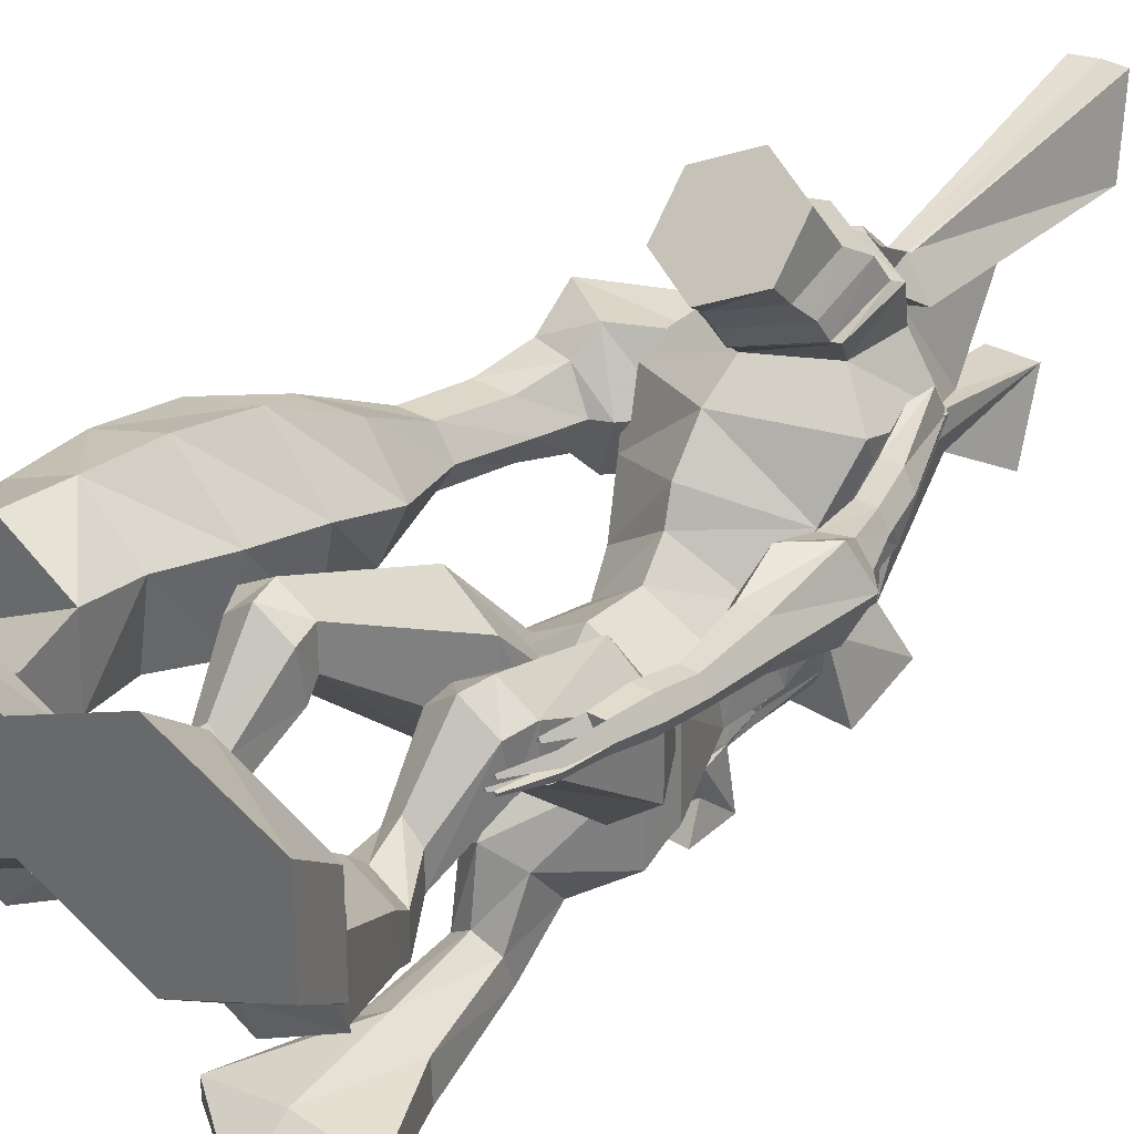
<metadata>
{"format":"obj","ext":"obj","renderer":"f3d","projection":"perspective","resolution":1024,"background":"white","views":[{"elev":31.3,"azim":38.9,"up":"+Z"}]}
</metadata>
<code>
o polySurface1
v -0.8652 -0.01023 0.3182
v -0.8652 -0.01023 0.7111
v -0.8048 0.2159 0.5415
v -0.8048 0.2159 0.1581
v -0.4254 -0.01023 0.9075
v -0.4088 0.2159 0.7332
v 0.01432 -0.01023 0.7111
v -0.01283 0.2159 0.5415
v 0.01432 -0.01023 0.3182
v -0.01283 0.2159 0.1581
v -0.4254 -0.01023 0.1218
v -0.4088 0.2159 -0.03364
v -0.5281 0.6926 -0.1617
v -0.5281 0.6926 0.01811
v -0.4833 0.7899 -0.05934
v -0.4833 0.7899 -0.2154
v -0.3673 0.6926 0.108
v -0.3542 0.7899 0.01869
v -0.2065 0.6926 0.01811
v -0.225 0.7899 -0.05934
v -0.2065 0.6926 -0.1617
v -0.225 0.7899 -0.2154
v -0.3673 0.6926 -0.2516
v -0.3542 0.7899 -0.2934
v -0.3855 0.9601 -0.01361
v -0.3855 0.9601 -0.1519
v -0.3143 0.9601 0.05551
v -0.243 0.9601 -0.01361
v -0.243 0.9601 -0.1519
v -0.3143 0.9601 -0.221
v -0.4547 1.179 0.2185
v -0.4547 1.215 0.02267
v -0.3283 1.161 0.3165
v -0.202 1.179 0.2185
v -0.202 1.215 0.02267
v -0.3283 1.232 -0.07526
v -0.4941 1.276 0.2467
v -0.4941 1.276 0.08517
v -0.3542 1.276 0.3275
v -0.2142 1.276 0.2467
v -0.2142 1.276 0.08517
v -0.3542 1.276 0.004415
v -0.4617 1.834 -0.01646
v -0.4617 1.834 -0.3207
v -0.2686 1.834 0.1357
v -0.07544 1.834 -0.01646
v -0.07544 1.834 -0.3207
v -0.2686 1.834 -0.4729
v -0.2702 2.148 -0.347
v -0.2702 2.005 -0.4179
v -0.1612 2.22 -0.3115
v -0.05223 2.148 -0.347
v -0.05223 2.005 -0.4179
v -0.1612 1.934 -0.4533
v -0.3542 -0.01023 0.4507
v -0.2577 2.1 -0.3742
v -0.7501 0.2365 0.4035
v -0.7501 0.2365 0.1145
v -0.4276 0.2365 0.5481
v -0.1051 0.2365 0.4035
v -0.1051 0.2365 0.1145
v -0.4276 0.2365 -0.03001
v -0.7161 0.3146 -0.03025
v -0.7161 0.3146 0.3092
v -0.6842 0.3352 0.2319
v -0.6842 0.3352 -0.04643
v -0.4111 0.3146 0.4789
v -0.4183 0.3352 0.371
v -0.1061 0.3146 0.3092
v -0.1524 0.3352 0.2319
v -0.1061 0.3146 -0.03025
v -0.1524 0.3352 -0.04643
v -0.4111 0.3146 -0.2
v -0.4183 0.3352 -0.1856
v 0.8938 -0.01023 0.3182
v 0.8335 0.2159 0.1581
v 0.8335 0.2159 0.5415
v 0.8938 -0.01023 0.7111
v 0.4375 0.2159 0.7332
v 0.4541 -0.01023 0.9075
v 0.04147 0.2159 0.5415
v 0.01432 -0.01023 0.7111
v 0.04147 0.2159 0.1581
v 0.01432 -0.01023 0.3182
v 0.4375 0.2159 -0.03364
v 0.4541 -0.01023 0.1218
v 0.5568 0.6926 -0.1617
v 0.512 0.7899 -0.2154
v 0.512 0.7899 -0.05934
v 0.5568 0.6926 0.01811
v 0.3828 0.7899 0.01869
v 0.396 0.6926 0.108
v 0.2537 0.7899 -0.05934
v 0.2352 0.6926 0.01811
v 0.2537 0.7899 -0.2154
v 0.2352 0.6926 -0.1617
v 0.3828 0.7899 -0.2934
v 0.396 0.6926 -0.2516
v 0.4142 0.9601 -0.1519
v 0.4142 0.9601 -0.01361
v 0.3429 0.9601 0.05551
v 0.2716 0.9601 -0.01361
v 0.2716 0.9601 -0.1519
v 0.3429 0.9601 -0.221
v 0.4833 1.215 0.02267
v 0.4833 1.179 0.2185
v 0.357 1.161 0.3165
v 0.2306 1.179 0.2185
v 0.2306 1.215 0.02267
v 0.357 1.232 -0.07526
v 0.5228 1.276 0.08517
v 0.5228 1.276 0.2467
v 0.3828 1.276 0.3275
v 0.2429 1.276 0.2467
v 0.2429 1.276 0.08517
v 0.3828 1.276 0.004415
v 0.4904 1.834 -0.3207
v 0.4904 1.834 -0.01646
v 0.2972 1.834 0.1357
v 0.1041 1.834 -0.01646
v 0.1041 1.834 -0.3207
v 0.2972 1.834 -0.4729
v 0.2989 2.005 -0.4179
v 0.2989 2.148 -0.347
v 0.1899 2.22 -0.3115
v 0.08087 2.148 -0.347
v 0.08087 2.005 -0.4179
v 0.1899 1.934 -0.4533
v 0.3828 -0.01023 0.4507
v 0.2863 2.054 -0.3793
v 0.7788 0.2365 0.1145
v 0.7788 0.2365 0.4035
v 0.4562 0.2365 0.5481
v 0.1337 0.2365 0.4035
v 0.1337 0.2365 0.1145
v 0.4562 0.2365 -0.03001
v 0.7448 0.3146 -0.03025
v 0.7128 0.3352 -0.04643
v 0.7128 0.3352 0.2319
v 0.7448 0.3146 0.3092
v 0.4469 0.3352 0.371
v 0.4398 0.3146 0.4789
v 0.181 0.3352 0.2319
v 0.1348 0.3146 0.3092
v 0.181 0.3352 -0.04643
v 0.1348 0.3146 -0.03025
v 0.4469 0.3352 -0.1856
v 0.4398 0.3146 -0.2
v -0.2886 0.8319 -1.086
v -0.2902 0.8319 -0.997
v -0.106 1.245 -0.9647
v -0.1027 1.245 -1.138
v 0.03121 0.8319 -0.9465
v 0.02988 1.245 -0.8755
v 0.3543 0.8319 -0.9849
v 0.169 1.245 -0.9596
v 0.356 0.8319 -1.074
v 0.1722 1.245 -1.133
v 0.03454 0.8319 -1.124
v 0.03637 1.245 -1.222
v -0.06421 1.604 -0.8667
v -0.06187 1.652 -0.9916
v 0.02851 1.58 -0.8024
v 0.1236 1.604 -0.8632
v 0.1259 1.652 -0.9881
v 0.03319 1.676 -1.052
v -0.09999 1.69 -0.6211
v -0.09684 1.833 -0.7897
v 0.02349 1.618 -0.5345
v 0.1501 1.69 -0.6164
v 0.1533 1.833 -0.785
v 0.02981 1.905 -0.8716
v -0.3027 1.94 -0.3309
v -0.2963 1.94 -0.6719
v 0.01637 1.94 -0.1544
v 0.3418 1.94 -0.3189
v 0.3482 1.94 -0.6598
v 0.02915 1.94 -0.8364
v 0.01594 2.04 -0.1315
v -0.3033 2.04 -0.3006
v 0.3413 2.04 -0.2886
v 0.3474 2.04 -0.6147
v 0.01474 2.101 -0.06765
v -0.3042 2.101 -0.2525
v 0.3404 2.101 -0.2405
v -0.003443 2.372 -0.08835
v -0.2124 2.404 -0.2383
v 0.211 2.404 -0.2304
v -0.0295 2.502 0.01885
v -0.2889 2.575 -0.1623
v 0.2365 2.575 -0.1525
v -0.0472 2.556 0.1452
v -0.3975 2.76 0.01793
v 0.3076 2.76 0.03115
v -0.2506 3.149 0.6235
v -0.2492 2.867 0.5476
v -0.243 2.812 0.6301
v -0.2448 3.078 0.7236
v 0.003836 2.727 0.5144
v 0.002457 2.678 0.588
v 0.2555 2.867 0.5571
v 0.2462 2.812 0.6393
v -0.2149 2.732 0.7057
v -0.2165 2.966 0.7893
v 0.000959 2.615 0.6679
v 0.2153 2.732 0.7138
v 0.2444 3.078 0.7328
v 0.2137 2.966 0.7974
v -0.001046 3.211 0.7749
v -0.002174 3.083 0.8352
v 0.03415 0.6083 -1.104
v -0.006334 2.91 1.057
v -0.2198 2.823 0.9644
v -0.2165 2.649 0.787
v 0.000315 2.562 0.7023
v 0.2138 2.649 0.7951
v 0.2104 2.823 0.9725
v -0.05677 2.701 0.3132
v -0.4766 2.904 0.2574
v 0.3649 2.904 0.2731
v -0.04193 2.85 0.4322
v -0.3057 2.999 0.4213
v 0.2221 2.999 0.4312
v -0.2648 2.898 0.5334
v 0.00402 2.747 0.5046
v 0.2715 2.898 0.5434
v 0.3471 2.101 -0.5982
v 0.2165 2.47 -0.5225
v 0.2431 2.722 -0.505
v 0.3122 3.169 -0.2102
v 0.254 3.149 0.6329
v 0.000992 3.289 0.6662
v 0.3667 3.311 0.1772
v 0.2223 3.296 0.4193
v 0.2703 3.201 0.611
v 0.05087 2.104 -0.771
v 0.03901 2.481 -0.6921
v -0.2972 2.04 -0.6267
v 0.02816 2.04 -0.7838
v -0.2975 2.101 -0.6102
v -0.2069 2.47 -0.5304
v -0.2823 2.722 -0.5148
v -0.393 3.169 -0.2235
v -0.4748 3.311 0.1615
v -0.3055 3.296 0.4094
v -0.266 3.201 0.601
v 0.024 2.101 -0.7831
v 0.02594 3.362 0.6233
v 0.00202 3.369 0.6398
v -0.02028 3.329 0.6222
v -0.09495 3.423 0.4107
v -0.01899 3.426 0.5532
v 0.02718 3.43 0.5576
v -0.007709 3.624 0.453
v 0.005508 3.63 0.4536
v -0.07413 3.62 0.4487
v 0.01458 3.456 0.4125
v 0.006021 4.512 0.3627
v -0.1322 4.514 0.3719
v -0.1059 4.606 0.7159
v -0.000674 4.628 0.72
v 0.1099 4.616 0.7233
v 0.1465 4.529 0.3753
v -0.06203 3.621 0.2934
v 0.07926 3.629 0.2973
v 0.05106 2.223 -0.7812
v 0.07548 2.576 -0.779
v 0.04077 2.728 -0.7861
v 0.04702 3.53 0.1473
v -0.02258 3.629 0.2732
v -0.009218 4.19 0.3431
v -0.1096 4.169 0.3234
v -0.05707 4.133 0.2913
v 0.0221 2.774 -0.6723
v 0.02383 2.893 -0.7648
v 0.005358 2.763 -0.8376
v 0.05669 2.757 -1.042
v 0.03973 3.376 -0.29
v 0.08806 3.148 -0.593
v 0.1022 3.329 -0.4881
v 0.04146 3.495 -0.3824
v 0.1024 3.611 -0.05465
v 0.1058 3.572 -0.1638
v 0.05615 3.183 -0.7523
v -0.1543 3.519 0.1435
v -0.09557 3.607 0.2633
v 0.04116 3.852 -0.08593
v 0.1112 4.218 -0.1221
v 0.1374 4.081 -0.4386
v -0.1088 4.074 -0.4295
v -0.08733 4.208 -0.1184
v -0.0156 3.845 -0.08343
v -0.05821 3.552 -0.05416
v -0.1346 3.378 -0.279
v -0.07118 2.759 -0.6631
v 0.04546 3.8 -0.2765
v -0.02569 3.8 -0.2654
v 0.0531 3.464 -0.649
v 0.1409 3.226 -0.9522
v 0.137 3.551 -0.8591
v -0.0745 3.525 -0.213
v -0.1329 3.497 -0.3715
v 0.0227 3.19 -0.8147
v -0.0206 3.189 -0.7406
v -0.09724 3.227 -0.9402
v -0.09615 3.553 -0.8474
v 0.02044 3.552 -0.8532
v -0.01961 3.465 -0.6374
v -0.04826 2.749 -0.8276
v -0.06944 2.878 -0.7556
v -0.05962 3.16 -0.5772
v -0.07895 3.355 -0.4598
v -0.01657 2.785 -0.8511
v -0.03691 2.479 -0.6433
v -0.01477 2.108 -0.7517
v -0.01458 2.228 -0.7619
v -0.03509 2.746 -0.7407
v -0.03959 2.557 -0.7325
v -0.01342 2.453 -0.8236
v -0.0124 2.593 -0.8783
v 0.05317 2.584 -0.8938
v 0.05221 2.449 -0.8429
v -0.03467 2.779 -1.045
v -0.05106 2.512 -1.024
v 0.08486 2.494 -1.013
v 0.02033 2.765 -1.049
v -0.7754 1.177 -0.09647
v -1.064 1.177 -0.2148
v -1.008 1.453 -0.2443
v -0.6954 1.453 -0.1475
v -0.9612 1.177 0.455
v -0.724 1.177 0.2385
v -0.6374 1.453 0.2169
v -0.8915 1.453 0.4846
v -0.9462 1.73 -0.2402
v -0.6383 1.73 -0.1601
v -1.262 1.453 0.02329
v -1.183 1.73 0.04002
v -1.204 1.453 0.3877
v -1.113 1.73 0.4003
v -0.8049 1.73 0.4804
v -0.5677 1.73 0.2002
v -0.9248 2.007 -0.1234
v -0.6579 2.007 -0.1052
v -1.074 2.007 0.1019
v -0.9569 2.007 0.3454
v -0.6899 2.007 0.3636
v -0.5404 2.007 0.1383
v -0.8234 2.284 0.005909
v -0.6787 2.284 0.005909
v -0.8958 2.284 0.1201
v -0.8234 2.284 0.2343
v -0.6787 2.284 0.2343
v -0.6064 2.284 0.1201
v -0.7631 2.545 0.0091
v -0.6053 2.545 0.0091
v -0.842 2.545 0.1201
v -0.7631 2.545 0.2311
v -0.6053 2.545 0.2311
v -0.5265 2.545 0.1201
v -0.7333 2.794 -0.03277
v -0.5631 2.747 -0.03277
v -0.8184 2.817 0.1201
v -0.7333 2.794 0.273
v -0.5631 2.747 0.273
v -0.478 2.724 0.1201
v -0.768 3.007 -0.1338
v -0.5276 2.84 -0.1338
v -0.8882 3.091 0.1201
v -0.768 3.007 0.3741
v -0.5276 2.84 0.3741
v -0.4074 2.756 0.1201
v -0.8202 0.4416 0.07865
v -0.818 0.4416 0.1407
v -0.8756 0.4416 0.1119
v -0.2941 3.014 -0.1033
v -0.2957 3.272 -0.1033
v -0.2949 3.143 0.1201
v -0.2965 3.401 0.1201
v -0.2957 3.272 0.3435
v -0.2941 3.014 0.3435
v -0.2933 2.885 0.1201
v -0.988 0.8997 0.4608
v -0.699 0.8997 0.28
v -0.711 0.8997 -0.06066
v -0.7039 0.6829 0.02674
v -0.698 0.6829 0.1926
v -0.8521 0.6829 0.1155
v -1.012 0.8997 -0.2206
v -1.301 0.8997 -0.02833
v -1.301 1.177 0.001771
v -1.289 0.8997 0.2894
v -1.25 1.177 0.3367
v -1.016 0.8997 0.1217
v -1.01 0.1745 -0.01693
v -1.031 0.1247 -0.0476
v -1.009 0.1751 -0.08194
v -1.022 0.1283 0.2929
v -1.001 0.1722 0.2612
v -0.9991 0.1766 0.3213
v -1.029 0.09005 0.1011
v -1.004 0.1332 0.129
v -1.028 0.09187 0.16
v -1.052 0.7114 0.2034
v -1.254 0.7114 0.2962
v -1.032 0.7114 0.3791
v -1.099 0.5579 0.1923
v -1.327 0.5579 0.2969
v -1.076 0.5579 0.3901
v -1.091 0.3544 0.221
v -1.253 0.3544 0.2952
v -1.075 0.3544 0.3614
v -1.056 0.7172 0.1266
v -1.266 0.7172 0.05515
v -1.258 0.7172 0.2059
v -1.073 0.5488 0.1256
v -1.337 0.5488 0.03601
v -1.326 0.5488 0.2251
v -1.101 0.3186 0.1274
v -1.265 0.35 0.0706
v -1.258 0.3487 0.1905
v -1.256 0.7346 -0.04417
v -1.035 0.7346 0.04391
v -1.032 0.7346 -0.1428
v -1.323 0.5604 -0.04379
v -1.086 0.5604 0.05071
v -1.083 0.5604 -0.1496
v -1.254 0.3701 -0.04584
v -1.103 0.3701 0.01429
v -1.101 0.3701 -0.1132
v 0.6663 1.558 0.1073
v 0.587 1.558 0.1073
v 0.6213 1.711 0.1152
v 0.6915 1.711 0.1152
v 0.5474 1.558 0.1759
v 0.5862 1.711 0.1759
v 0.587 1.558 0.2446
v 0.6213 1.711 0.2367
v 0.6663 1.558 0.2446
v 0.6915 1.711 0.2367
v 0.706 1.558 0.1759
v 0.7266 1.711 0.1759
v 0.5874 1.997 0.08728
v 0.6898 1.997 0.08728
v 0.5363 1.997 0.1759
v 0.5874 1.997 0.2646
v 0.6898 1.997 0.2646
v 0.741 1.997 0.1759
v 0.5558 2.203 0.0117
v 0.6973 2.329 0.0117
v 0.485 2.139 0.1759
v 0.5558 2.203 0.3402
v 0.6973 2.329 0.3402
v 0.7681 2.392 0.1759
v 0.5412 2.418 0.08321
v 0.6414 2.456 0.08321
v 0.4911 2.399 0.1759
v 0.5412 2.418 0.2687
v 0.6414 2.456 0.2687
v 0.6914 2.475 0.1759
v 0.4976 2.657 0.107
v 0.5772 2.657 0.107
v 0.4578 2.657 0.1759
v 0.4976 2.657 0.2449
v 0.5772 2.657 0.2449
v 0.617 2.657 0.1759
v 0.4239 2.877 0.103
v 0.5082 2.877 0.103
v 0.3818 2.877 0.1759
v 0.4239 2.877 0.2489
v 0.5082 2.877 0.2489
v 0.5503 2.877 0.1759
v 0.3485 3.119 0.06114
v 0.353 3.252 0.06114
v 0.3463 3.053 0.1759
v 0.3485 3.119 0.2907
v 0.353 3.252 0.2907
v 0.3553 3.318 0.1759
v 0.5096 1.075 0.1395
v 0.5206 1.075 0.1395
v 0.5151 1.075 0.149
v 0.542 1.4 0.1759
v 0.5733 1.4 0.1218
v 0.6045 1.4 0.1759
v 0.5335 1.26 0.211
v 0.5242 1.26 0.195
v 0.5428 1.26 0.195
v 0.6358 1.4 0.23
v 0.5733 1.4 0.23
v 0.5595 1.069 0.1966
v 0.552 1.069 0.2094
v 0.5446 1.069 0.1966
v 0.5541 1.069 0.1422
v 0.5618 1.069 0.1555
v 0.5464 1.069 0.1555
v 0.3508 3.185 0.1759
v 0.6358 1.4 0.1218
v 0.667 1.4 0.1759
v 0.6184 1.228 0.2237
v 0.6423 1.228 0.1823
v 0.5946 1.228 0.1823
v 0.6408 1.23 0.1687
v 0.618 1.23 0.1291
v 0.5952 1.23 0.1687
v 0.6024 1.229 0.115
v 0.5615 1.229 0.115
v 0.582 1.229 0.1504
f 253 248 257 254
f 251 250 252 256
f 264 256 260 259
f 256 255 261 260
f 255 254 262 261
f 254 265 263 262
f 265 270 271 263
f 274 237 268 275
f 276 275 268 277
f 275 276 284 279
f 272 286 264 259
f 287 271 270 282
f 288 289 290 291
f 291 292 287 288
f 286 272 292 293
f 296 297 290 289
f 296 298 308 297
f 304 309 310 311
f 322 321 267 266
f 324 325 321 320
f 317 314 295 310
f 309 323 317 310
f 318 320 319 316
f 373 374 375
f 389 385 394
f 384 383 394
f 395 396 397
f 398 399 400
f 401 402 403
f 430 429 395 397
f 368 367 377 376
f 367 369 379 377
f 369 370 380 379
f 370 371 381 380
f 479 480 481
f 482 483 484
f 485 486 487
f 488 489 484
f 490 491 492
f 493 494 495
f 482 484 487 486
f 484 489 485 487
f 288 287 282 283 296 289
f 269 278 281 283 282 270
f 297 308 312 302 301
f 321 322 266 236 247 315 316 319 320
f 263 258 259 260 261 262
f 314 317 318 316 315
f 317 323 324 320 318
f 305 304 311 312 308 306
f 280 281 278 274 275 279
f 279 284 299 300 298 280
f 312 311 310 295 294 302
f 293 301 302 294 285 286
f 285 251 256 264 286
f 300 299 305 306 307
f 291 290 297 301 293 292
f 215 216 217 212 213 214
f 236 266 267 268 237
f 257 269 270 265 254
f 298 296 283 281 280
f 277 268 267 321 325
f 256 252 250 249 248 253 254 255
f 298 300 307 306 308
f 1 2 3 4
f 2 5 6 3
f 5 7 8 6
f 7 9 10 8
f 9 11 12 10
f 11 1 4 12
f 13 14 15 16
f 14 17 18 15
f 17 19 20 18
f 19 21 22 20
f 21 23 24 22
f 23 13 16 24
f 16 15 25 26
f 15 18 27 25
f 18 20 28 27
f 20 22 29 28
f 22 24 30 29
f 24 16 26 30
f 26 25 31 32
f 25 27 33 31
f 27 28 34 33
f 28 29 35 34
f 29 30 36 35
f 30 26 32 36
f 32 31 37 38
f 31 33 39 37
f 33 34 40 39
f 34 35 41 40
f 35 36 42 41
f 36 32 38 42
f 38 37 43 44
f 37 39 45 43
f 39 40 46 45
f 40 41 47 46
f 41 42 48 47
f 42 38 44 48
f 44 43 49 50
f 43 45 51 49
f 45 46 52 51
f 46 47 53 52
f 47 48 54 53
f 48 44 50 54
f 2 1 55
f 5 2 55
f 7 5 55
f 9 7 55
f 11 9 55
f 1 11 55
f 50 49 56
f 49 51 56
f 51 52 56
f 52 53 56
f 53 54 56
f 54 50 56
f 4 3 57 58
f 3 6 59 57
f 59 6 8 60
f 60 8 10 61
f 61 10 12 62
f 12 4 58 62
f 63 64 65 66
f 64 67 68 65
f 67 69 70 68
f 69 71 72 70
f 71 73 74 72
f 73 63 66 74
f 66 65 14 13
f 65 68 17 14
f 17 68 70 19
f 19 70 72 21
f 21 72 74 23
f 74 66 13 23
f 69 67 59 60
f 71 69 60 61
f 73 71 61 62
f 63 73 62 58
f 64 63 58 57
f 67 64 57 59
f 75 76 77 78
f 78 77 79 80
f 80 79 81 82
f 82 81 83 84
f 84 83 85 86
f 86 85 76 75
f 87 88 89 90
f 90 89 91 92
f 92 91 93 94
f 94 93 95 96
f 96 95 97 98
f 98 97 88 87
f 88 99 100 89
f 89 100 101 91
f 91 101 102 93
f 93 102 103 95
f 95 103 104 97
f 97 104 99 88
f 99 105 106 100
f 100 106 107 101
f 101 107 108 102
f 102 108 109 103
f 103 109 110 104
f 104 110 105 99
f 105 111 112 106
f 106 112 113 107
f 107 113 114 108
f 108 114 115 109
f 109 115 116 110
f 110 116 111 105
f 111 117 118 112
f 112 118 119 113
f 113 119 120 114
f 114 120 121 115
f 115 121 122 116
f 116 122 117 111
f 117 123 124 118
f 118 124 125 119
f 119 125 126 120
f 120 126 127 121
f 121 127 128 122
f 122 128 123 117
f 78 129 75
f 80 129 78
f 82 129 80
f 84 129 82
f 86 129 84
f 75 129 86
f 123 130 124
f 124 130 125
f 125 130 126
f 126 130 127
f 127 130 128
f 128 130 123
f 76 131 132 77
f 77 132 133 79
f 133 134 81 79
f 134 135 83 81
f 135 136 85 83
f 85 136 131 76
f 137 138 139 140
f 140 139 141 142
f 142 141 143 144
f 144 143 145 146
f 146 145 147 148
f 148 147 138 137
f 138 87 90 139
f 139 90 92 141
f 92 94 143 141
f 94 96 145 143
f 96 98 147 145
f 147 98 87 138
f 144 134 133 142
f 146 135 134 144
f 148 136 135 146
f 137 131 136 148
f 140 132 131 137
f 142 133 132 140
f 149 150 151 152
f 150 153 154 151
f 153 155 156 154
f 155 157 158 156
f 157 159 160 158
f 159 149 152 160
f 152 151 161 162
f 151 154 163 161
f 154 156 164 163
f 156 158 165 164
f 158 160 166 165
f 160 152 162 166
f 162 161 167 168
f 161 163 169 167
f 163 164 170 169
f 164 165 171 170
f 165 166 172 171
f 166 162 168 172
f 168 167 173 174
f 167 169 175 173
f 169 170 176 175
f 170 171 177 176
f 171 172 178 177
f 172 168 174 178
f 173 175 179 180
f 175 176 181 179
f 176 177 182 181
f 180 179 183 184
f 179 181 185 183
f 184 183 186 187
f 183 185 188 186
f 187 186 189 190
f 186 188 191 189
f 190 189 192 193
f 189 191 194 192
f 195 196 197 198
f 196 199 200 197
f 199 201 202 200
f 198 197 203 204
f 197 200 205 203
f 200 202 206 205
f 202 207 208 206
f 207 209 210 208
f 209 198 204 210
f 150 149 211
f 153 150 211
f 155 153 211
f 157 155 211
f 159 157 211
f 149 159 211
f 210 204 213 212
f 204 203 214 213
f 203 205 215 214
f 205 206 216 215
f 206 208 217 216
f 208 210 212 217
f 193 192 218 219
f 218 192 194 220
f 221 222 219 218
f 223 221 218 220
f 196 224 225 199
f 225 226 201 199
f 221 223 226 225
f 222 221 225 224
f 181 182 227 185
f 185 227 228 188
f 191 188 228 229
f 194 191 229 230
f 201 231 207 202
f 231 232 209 207
f 209 232 195 198
f 220 194 230 233
f 233 234 223 220
f 226 235 231 201
f 223 234 235 226
f 236 237 228 227
f 238 174 173 180
f 177 178 239 182
f 239 178 174 238
f 240 238 180 184
f 241 240 184 187
f 241 187 190 242
f 242 190 193 243
f 243 193 219 244
f 222 245 244 219
f 195 246 224 196
f 246 245 222 224
f 250 251 245 246
f 234 257 248 235
f 269 257 234 233
f 237 274 229 228
f 274 278 230 229
f 278 269 233 230
f 245 251 285 244
f 243 294 295 242
f 244 285 294 243
f 314 315 240 241
f 242 295 314 241
f 327 328 329 330
f 331 332 333 334
f 332 327 330 333
f 330 329 335 336
f 329 337 338 335
f 337 339 340 338
f 339 334 341 340
f 334 333 342 341
f 333 330 336 342
f 336 335 343 344
f 335 338 345 343
f 338 340 346 345
f 340 341 347 346
f 341 342 348 347
f 342 336 344 348
f 344 343 349 350
f 343 345 351 349
f 345 346 352 351
f 346 347 353 352
f 347 348 354 353
f 348 344 350 354
f 350 349 355 356
f 349 351 357 355
f 351 352 358 357
f 352 353 359 358
f 353 354 360 359
f 354 350 356 360
f 356 355 361 362
f 355 357 363 361
f 357 358 364 363
f 358 359 365 364
f 359 360 366 365
f 360 356 362 366
f 362 361 367 368
f 361 363 369 367
f 363 364 370 369
f 364 365 371 370
f 365 366 372 371
f 366 362 368 372
f 376 377 378
f 377 379 378
f 379 380 378
f 380 381 378
f 381 382 378
f 382 376 378
f 331 383 384 332
f 332 384 385 327
f 386 385 384 387
f 386 387 374 373
f 374 387 388 375
f 388 386 373 375
f 327 385 389 328
f 328 389 390 391
f 391 390 392 393
f 393 392 383 331
f 328 391 337 329
f 337 391 393 339
f 339 393 331 334
f 384 394 388 387
f 388 394 385 386
f 392 394 404 405
f 394 383 406 404
f 383 392 405 406
f 405 404 407 408
f 404 406 409 407
f 406 405 408 409
f 408 407 410 411
f 407 409 412 410
f 409 408 411 412
f 411 410 399 398
f 410 412 400 399
f 412 411 398 400
f 390 394 413 414
f 394 392 415 413
f 392 390 414 415
f 414 413 416 417
f 413 415 418 416
f 415 414 417 418
f 417 416 419 420
f 416 418 421 419
f 418 417 420 421
f 420 419 402 401
f 419 421 403 402
f 421 420 401 403
f 394 390 422 423
f 390 389 424 422
f 389 394 423 424
f 423 422 425 426
f 422 424 427 425
f 424 423 426 427
f 426 425 428 429
f 425 427 430 428
f 427 426 429 430
f 429 428 396 395
f 428 430 397 396
f 371 372 382 381
f 372 368 376 382
f 431 432 433 434
f 432 435 436 433
f 435 437 438 436
f 437 439 440 438
f 439 441 442 440
f 441 431 434 442
f 434 433 443 444
f 433 436 445 443
f 436 438 446 445
f 438 440 447 446
f 440 442 448 447
f 442 434 444 448
f 444 443 449 450
f 443 445 451 449
f 445 446 452 451
f 446 447 453 452
f 447 448 454 453
f 448 444 450 454
f 450 449 455 456
f 449 451 457 455
f 451 452 458 457
f 452 453 459 458
f 453 454 460 459
f 454 450 456 460
f 456 455 461 462
f 455 457 463 461
f 457 458 464 463
f 458 459 465 464
f 459 460 466 465
f 460 456 462 466
f 462 461 467 468
f 461 463 469 467
f 463 464 470 469
f 464 465 471 470
f 465 466 472 471
f 466 462 468 472
f 468 467 473 474
f 467 469 475 473
f 469 470 476 475
f 470 471 477 476
f 471 472 478 477
f 472 468 474 478
f 474 473 496
f 473 475 496
f 475 476 496
f 476 477 496
f 477 478 496
f 478 474 496
f 432 431 497 483
f 435 432 483 482
f 437 435 482 489
f 439 437 489 488
f 441 439 488 498
f 431 441 498 497
f 498 488 499 500
f 488 484 501 499
f 484 498 500 501
f 500 499 491 490
f 499 501 492 491
f 501 500 490 492
f 489 482 486 485
f 497 498 502 503
f 498 484 504 502
f 484 497 503 504
f 503 502 494 493
f 502 504 495 494
f 504 503 493 495
f 483 497 505 506
f 497 484 507 505
f 484 483 506 507
f 506 505 480 479
f 505 507 481 480
f 507 506 479 481
f 247 239 238 240 315
f 287 292 272 273 271
f 272 259 258 263 271 273
f 232 231 235 248 249
f 303 304 305 299 284
f 313 309 304 303 284 276
f 227 182 239 247 236
f 250 246 195 232 249
f 313 276 277 326 323 309
f 277 325 324 323 326

</code>
